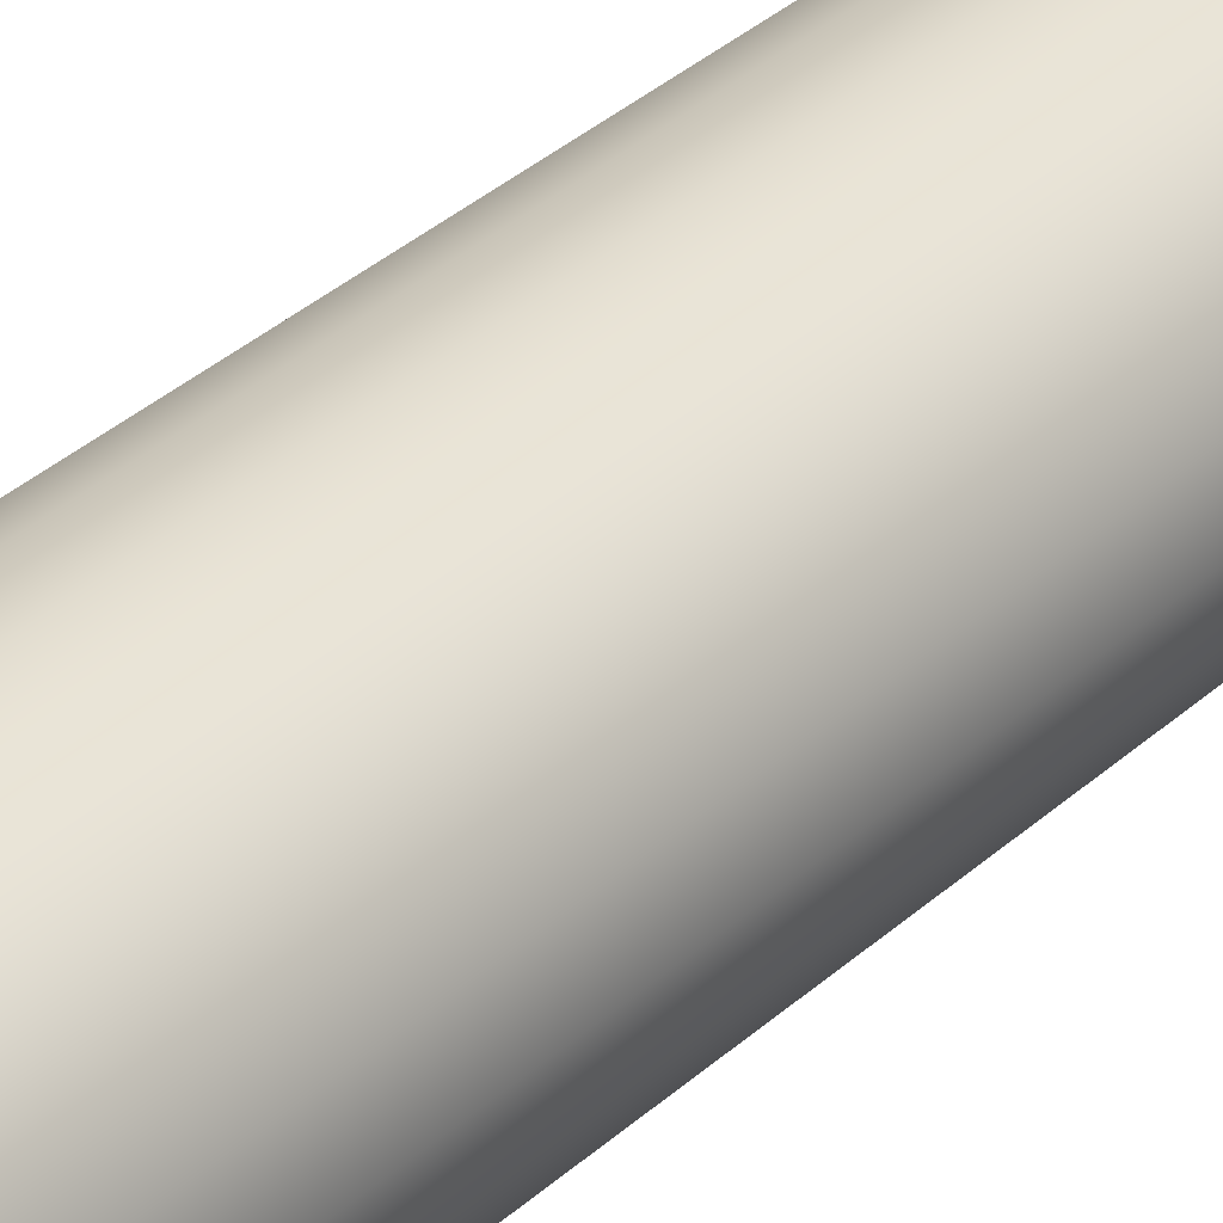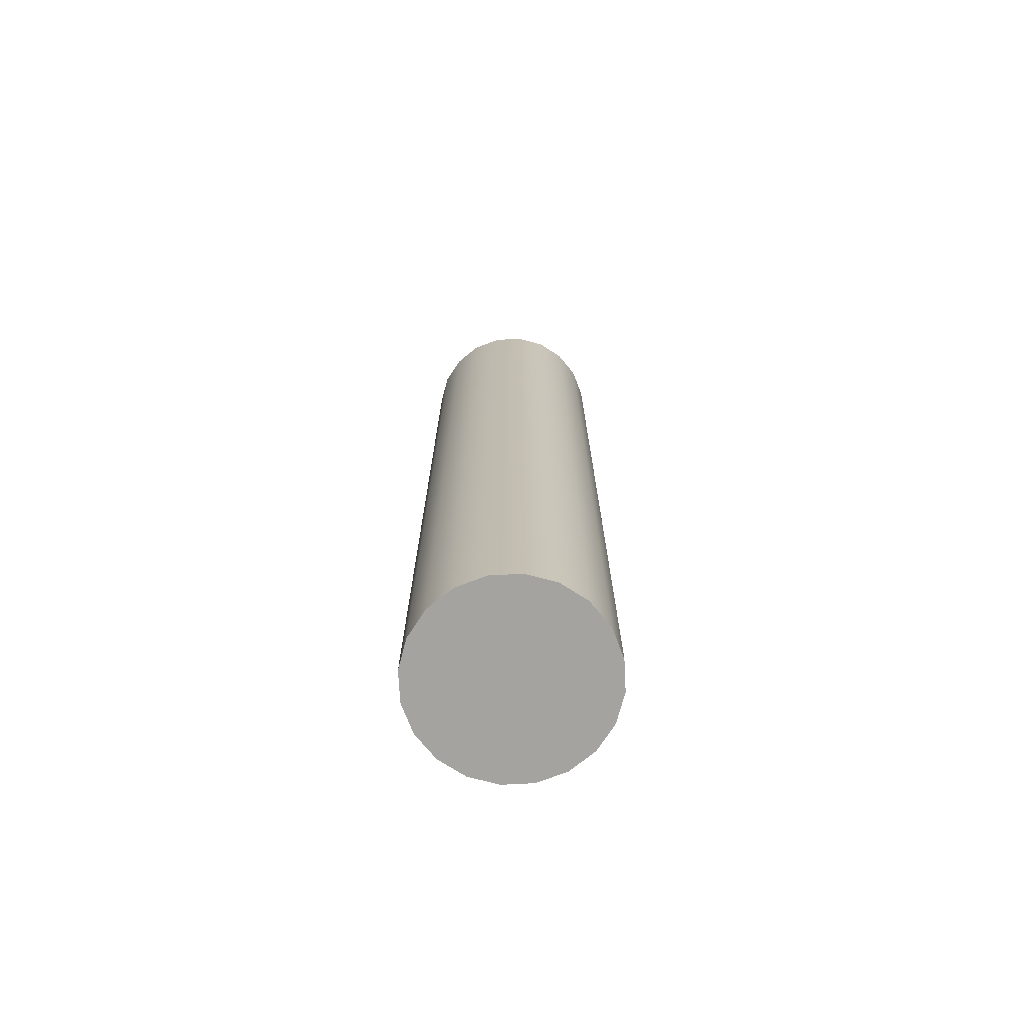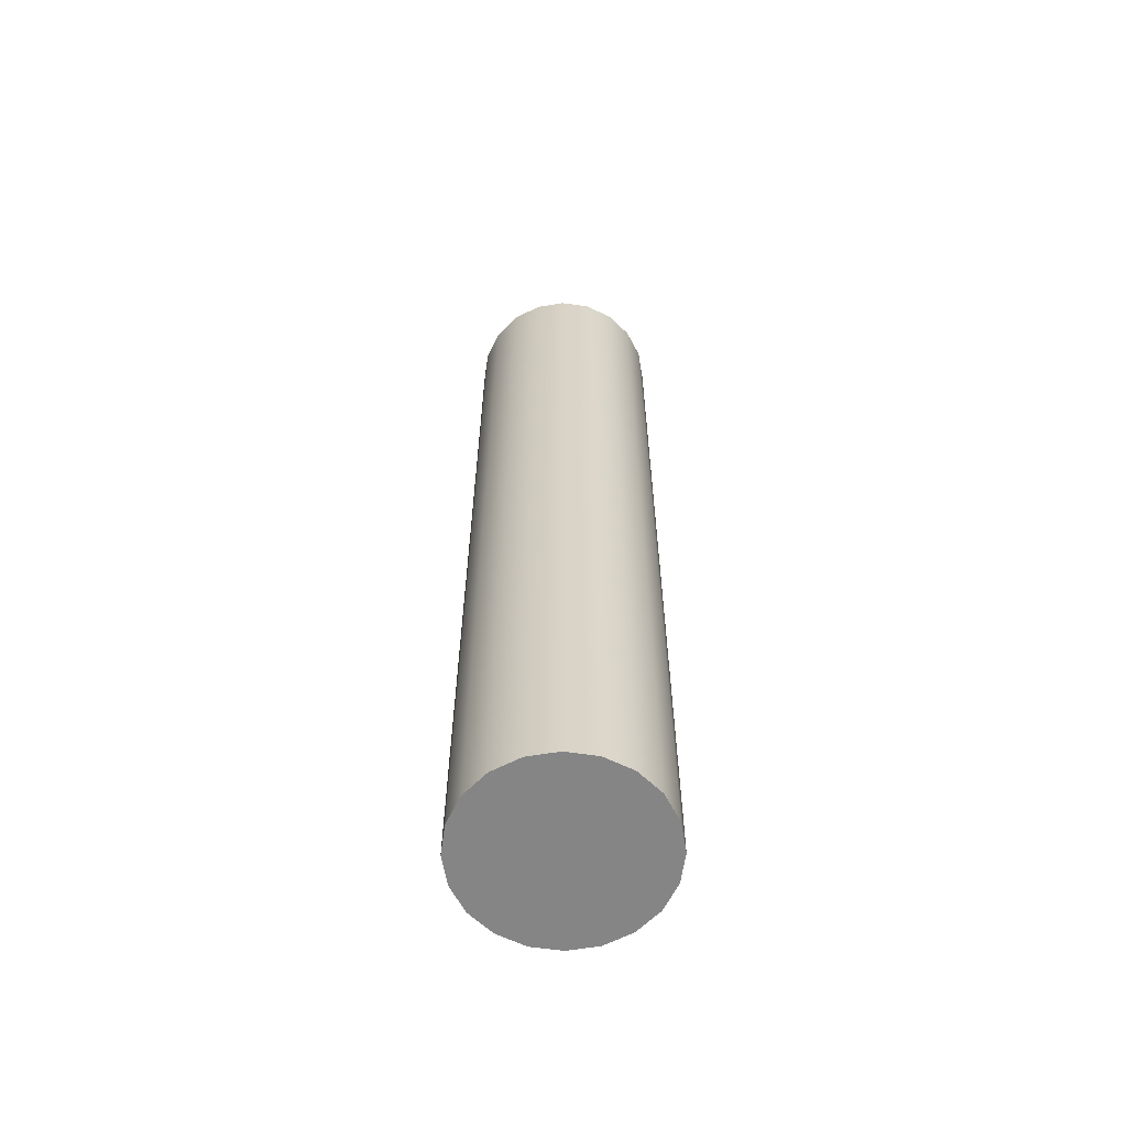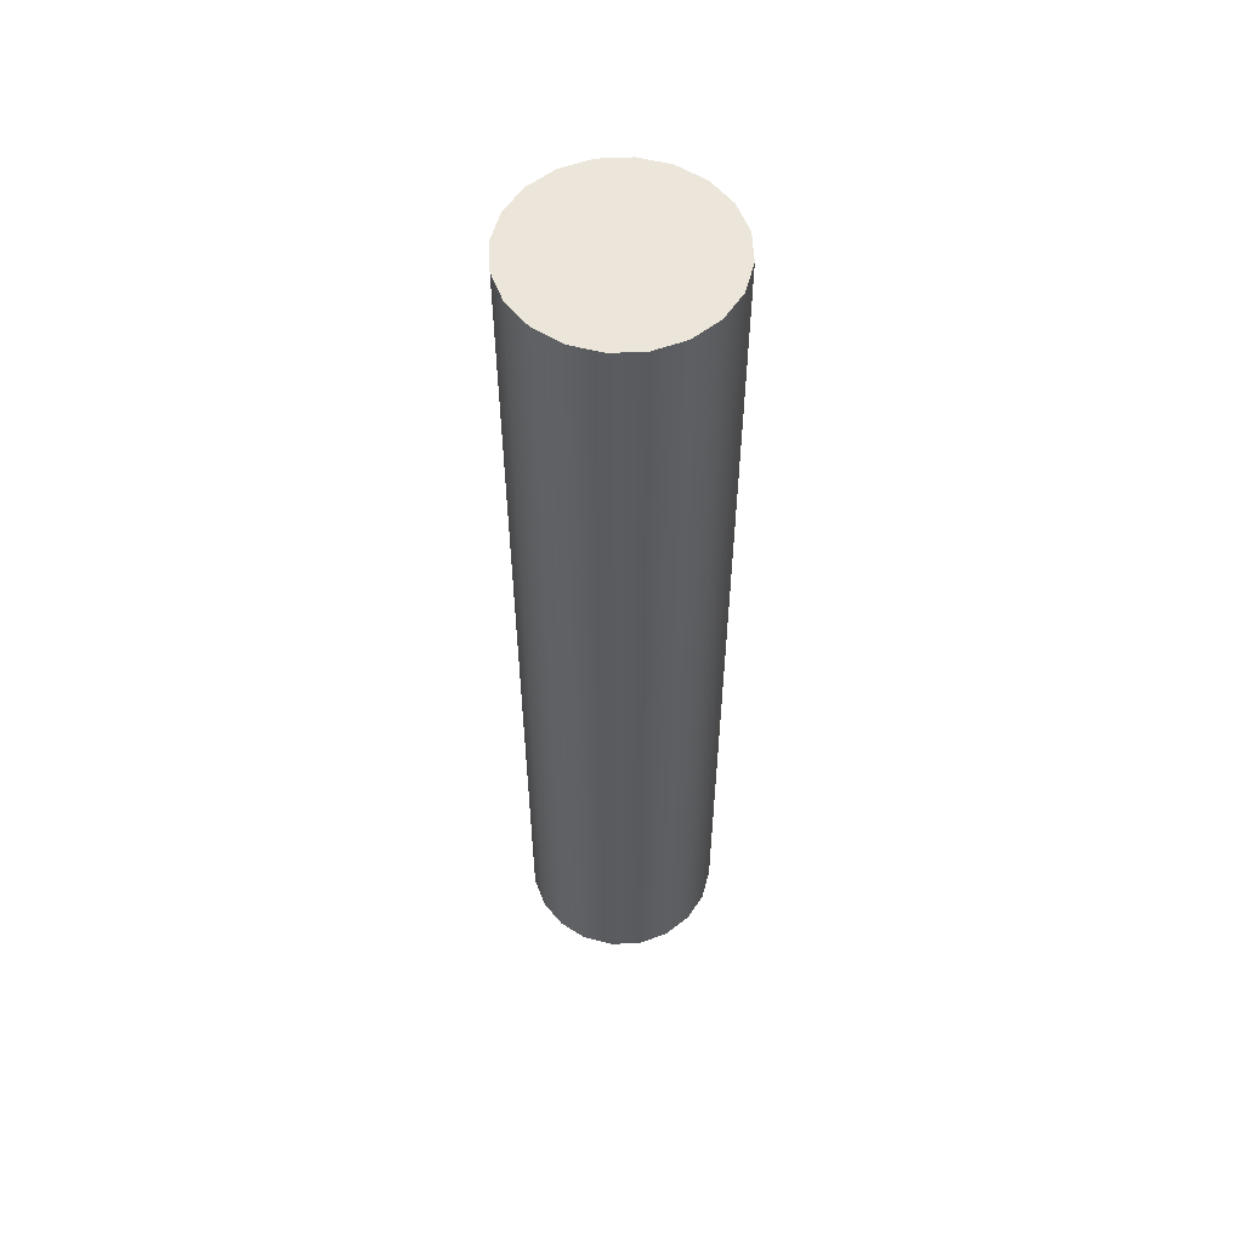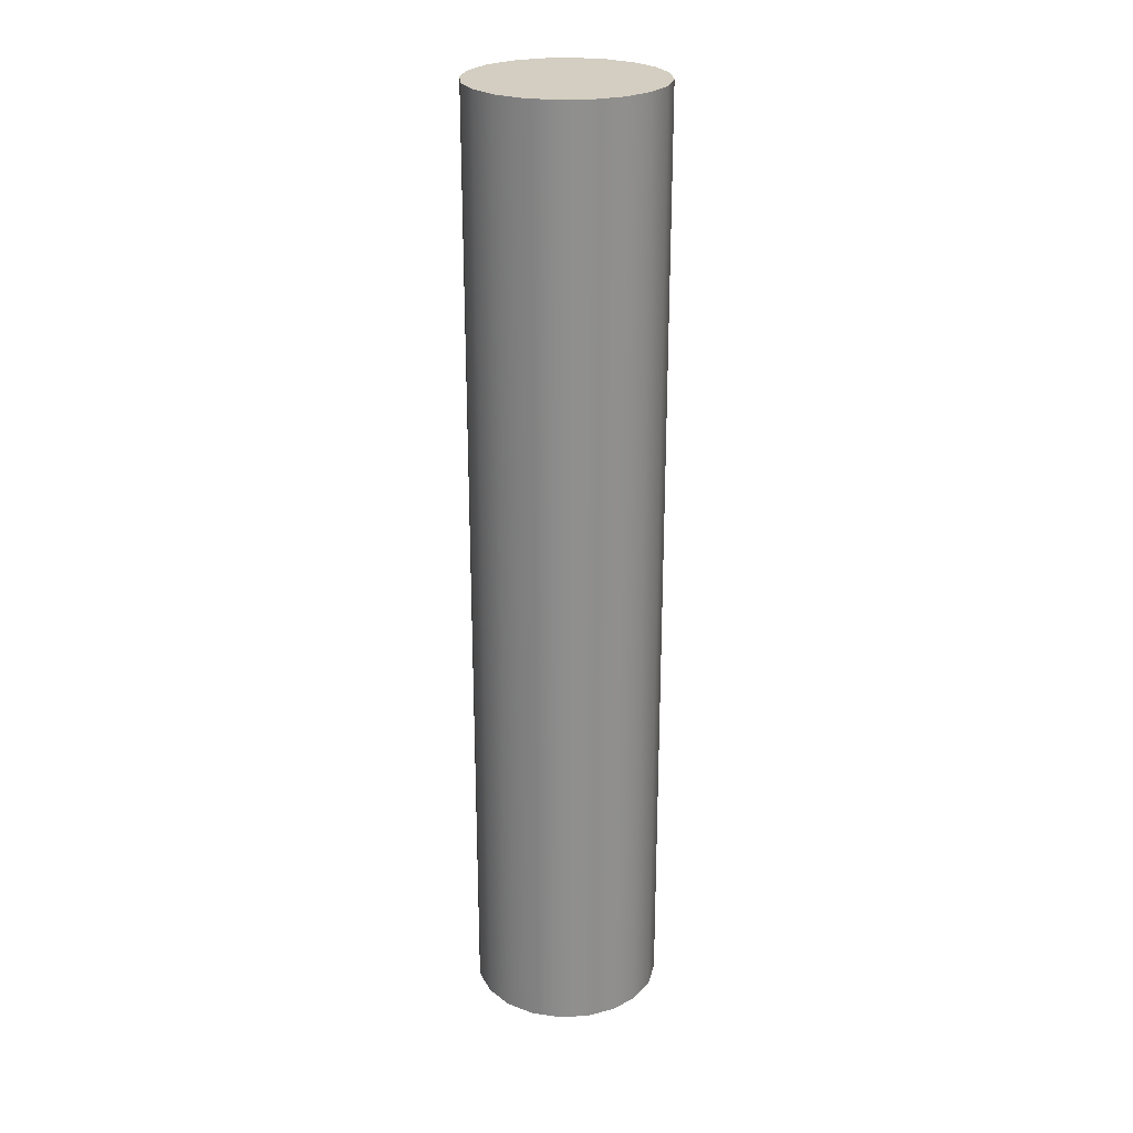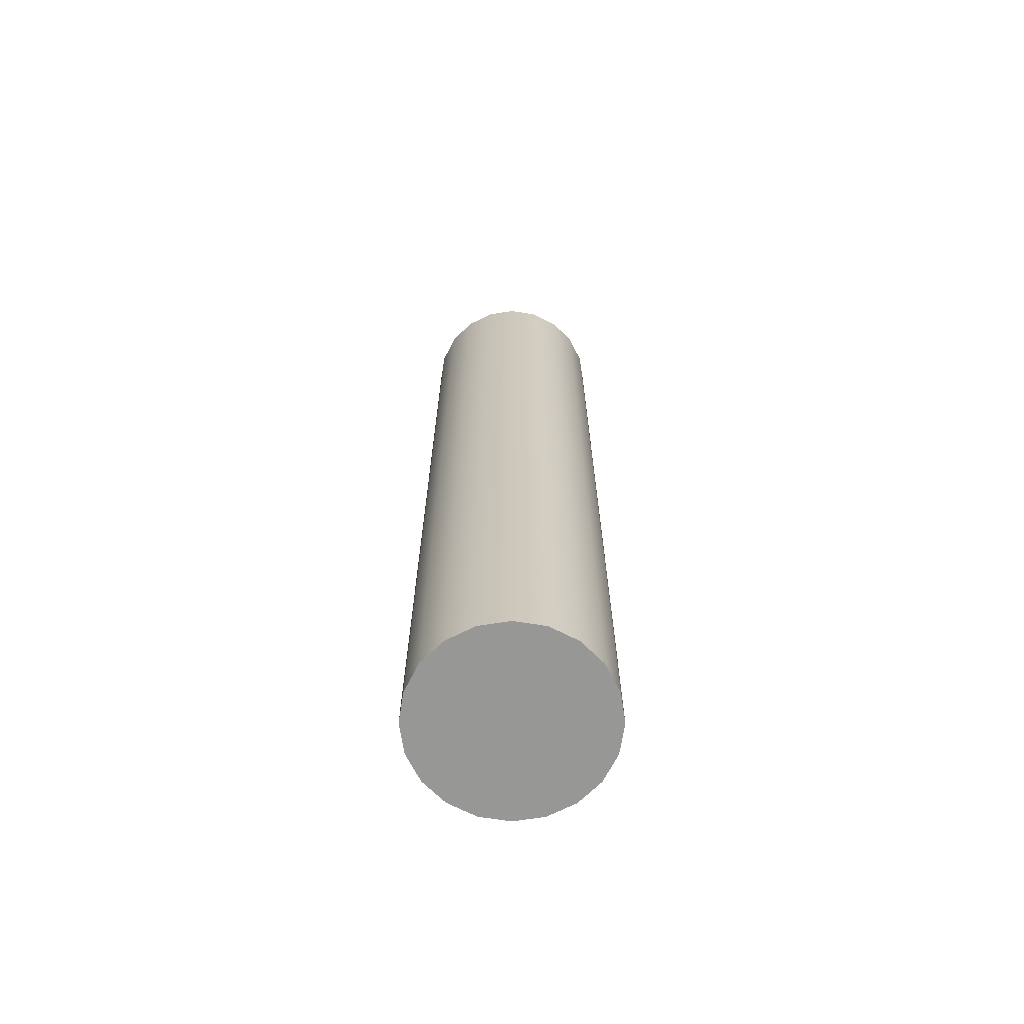
<metadata>
{"format":"obj","ext":"obj","renderer":"f3d","projection":"perspective","resolution":1024,"background":"white","views":[{"elev":34.3,"azim":-140.5,"up":"+Z"},{"elev":-72.8,"azim":-23.9,"up":"+Y"},{"elev":-61.8,"azim":-107.3,"up":"+Y"},{"elev":56.4,"azim":132.1,"up":"+Y"},{"elev":25.1,"azim":-103.6,"up":"+Y"},{"elev":-68.1,"azim":17.9,"up":"+Y"}]}
</metadata>
<code>
o Bar
g Bar
v -1 -5 0
v -1 0 0
v -0.9511 -5 0.309
v -0.9511 0 0.309
v -0.809 -5 0.5878
v -0.809 0 0.5878
v -0.5878 -5 0.809
v -0.5878 0 0.809
v -0.309 -5 0.9511
v -0.309 0 0.9511
v 4.371e-08 -5 1
v 4.371e-08 0 1
v 0.309 -5 0.9511
v 0.309 0 0.9511
v 0.5878 -5 0.809
v 0.5878 0 0.809
v 0.809 -5 0.5878
v 0.809 0 0.5878
v 0.9511 -5 0.309
v 0.9511 0 0.309
v 1 -5 -8.742e-08
v 1 0 -8.742e-08
v 0.9511 -5 -0.309
v 0.9511 0 -0.309
v 0.809 -5 -0.5878
v 0.809 0 -0.5878
v 0.5878 -5 -0.809
v 0.5878 0 -0.809
v 0.309 -5 -0.9511
v 0.309 0 -0.9511
v -1.192e-08 -5 -1
v -1.192e-08 0 -1
v -0.309 -5 -0.9511
v -0.309 0 -0.9511
v -0.5878 -5 -0.809
v -0.5878 0 -0.809
v -0.809 -5 -0.5878
v -0.809 0 -0.5878
v -0.9511 -5 -0.309
v -0.9511 0 -0.309
v -1 5 0
v -0.9511 5 0.309
v -0.809 5 0.5878
v -0.5878 5 0.809
v -0.309 5 0.9511
v 4.371e-08 5 1
v 0.309 5 0.9511
v 0.5878 5 0.809
v 0.809 5 0.5878
v 0.9511 5 0.309
v 1 5 -8.742e-08
v 0.9511 5 -0.309
v 0.809 5 -0.5878
v 0.5878 5 -0.809
v 0.309 5 -0.9511
v -1.192e-08 5 -1
v -0.309 5 -0.9511
v -0.5878 5 -0.809
v -0.809 5 -0.5878
v -0.9511 5 -0.309
v 0 -5 0
v 0 5 0
f 1 61 3
f 3 61 5
f 5 61 7
f 7 61 9
f 9 61 11
f 11 61 13
f 13 61 15
f 15 61 17
f 17 61 19
f 19 61 21
f 21 61 23
f 23 61 25
f 25 61 27
f 27 61 29
f 29 61 31
f 31 61 33
f 33 61 35
f 35 61 37
f 37 61 39
f 39 61 1
f 42 62 41
f 43 62 42
f 44 62 43
f 45 62 44
f 46 62 45
f 47 62 46
f 48 62 47
f 49 62 48
f 50 62 49
f 51 62 50
f 52 62 51
f 53 62 52
f 54 62 53
f 55 62 54
f 56 62 55
f 57 62 56
f 58 62 57
f 59 62 58
f 60 62 59
f 41 62 60
f 4 2 1
f 1 3 4
f 6 4 3
f 3 5 6
f 8 6 5
f 5 7 8
f 10 8 7
f 7 9 10
f 12 10 9
f 9 11 12
f 14 12 11
f 11 13 14
f 16 14 13
f 13 15 16
f 18 16 15
f 15 17 18
f 20 18 17
f 17 19 20
f 22 20 19
f 19 21 22
f 24 22 21
f 21 23 24
f 26 24 23
f 23 25 26
f 28 26 25
f 25 27 28
f 30 28 27
f 27 29 30
f 32 30 29
f 29 31 32
f 34 32 31
f 31 33 34
f 36 34 33
f 33 35 36
f 38 36 35
f 35 37 38
f 40 38 37
f 37 39 40
f 2 40 39
f 39 1 2
f 42 41 2
f 2 4 42
f 43 42 4
f 4 6 43
f 44 43 6
f 6 8 44
f 45 44 8
f 8 10 45
f 46 45 10
f 10 12 46
f 47 46 12
f 12 14 47
f 48 47 14
f 14 16 48
f 49 48 16
f 16 18 49
f 50 49 18
f 18 20 50
f 51 50 20
f 20 22 51
f 52 51 22
f 22 24 52
f 53 52 24
f 24 26 53
f 54 53 26
f 26 28 54
f 55 54 28
f 28 30 55
f 56 55 30
f 30 32 56
f 57 56 32
f 32 34 57
f 58 57 34
f 34 36 58
f 59 58 36
f 36 38 59
f 60 59 38
f 38 40 60
f 41 60 40
f 40 2 41

</code>
